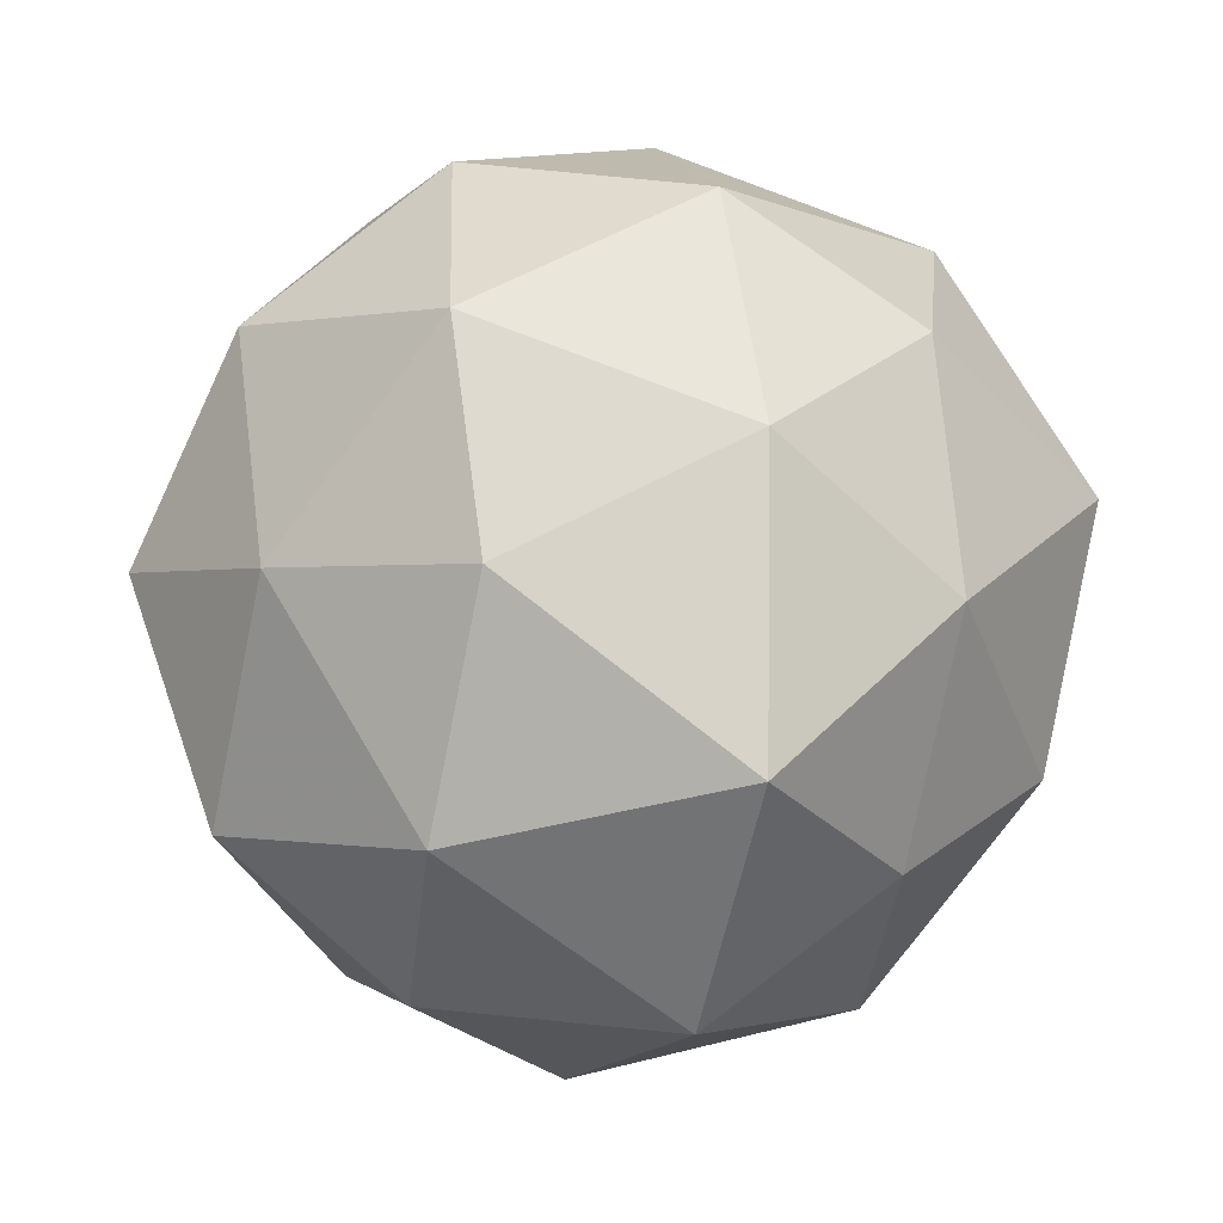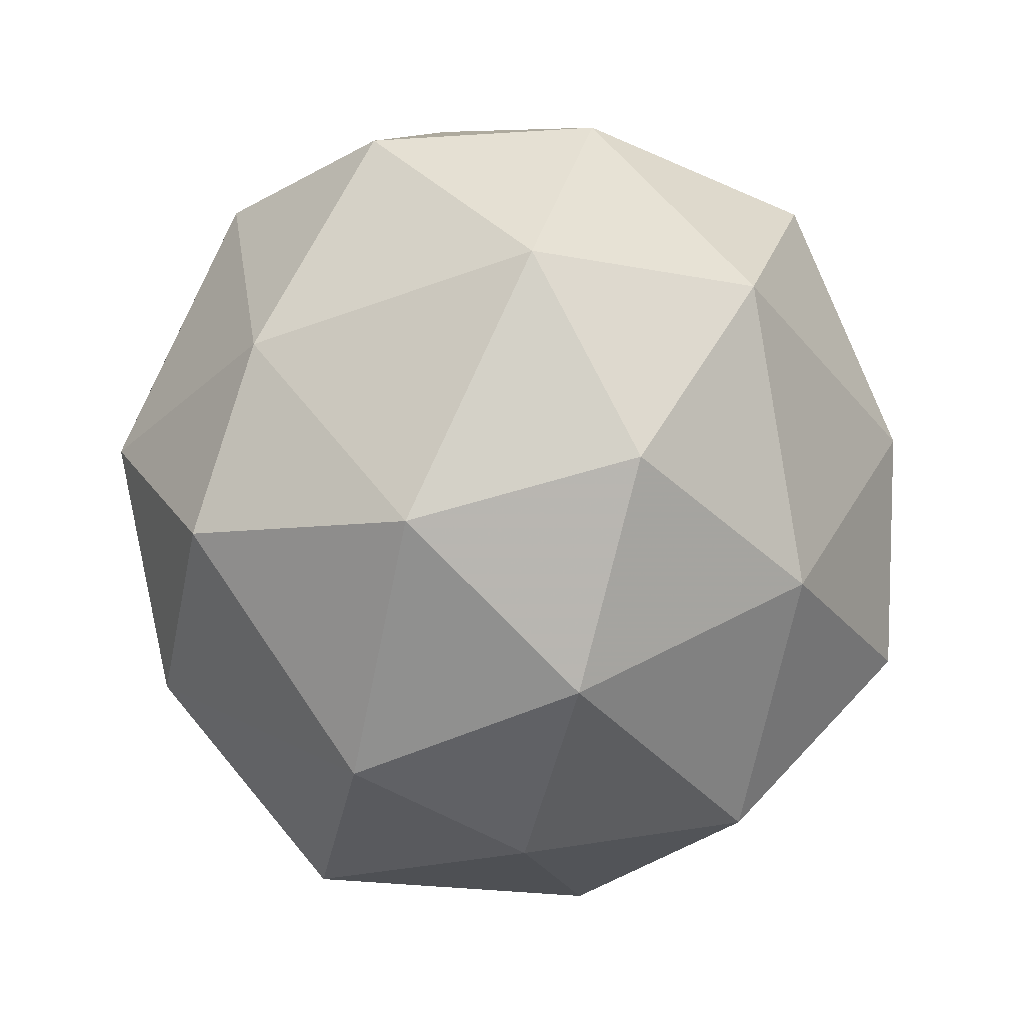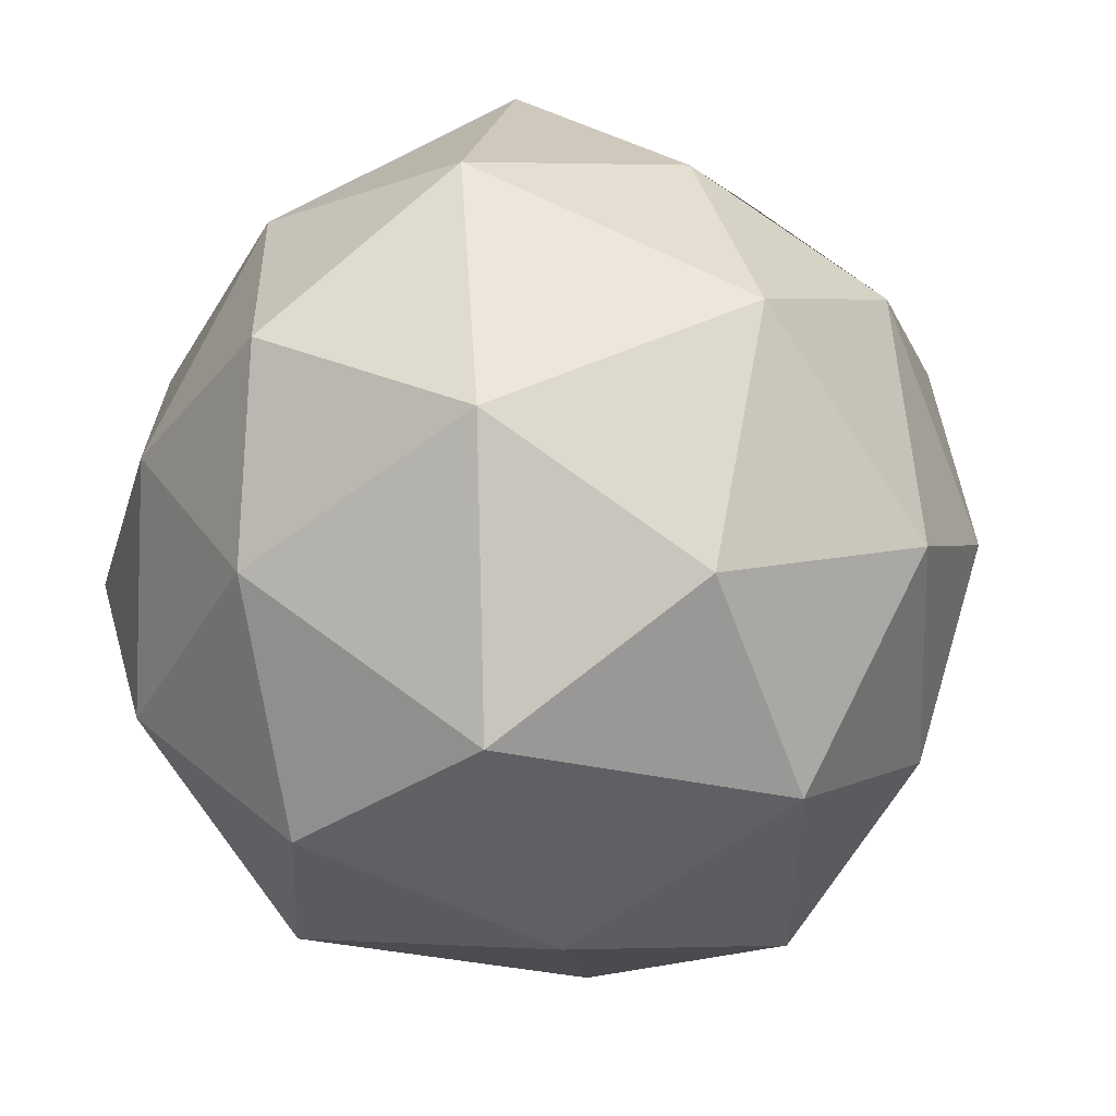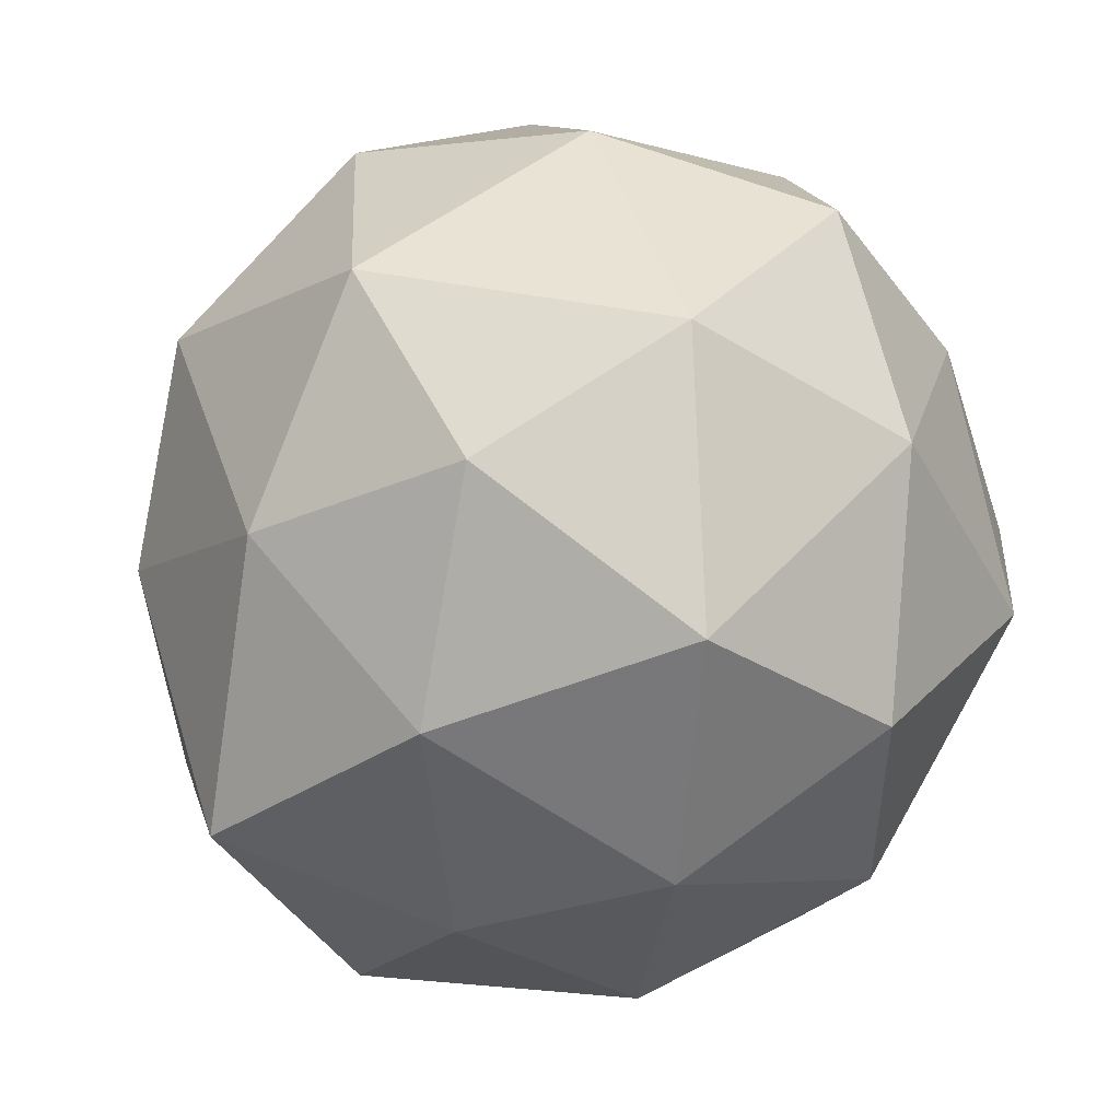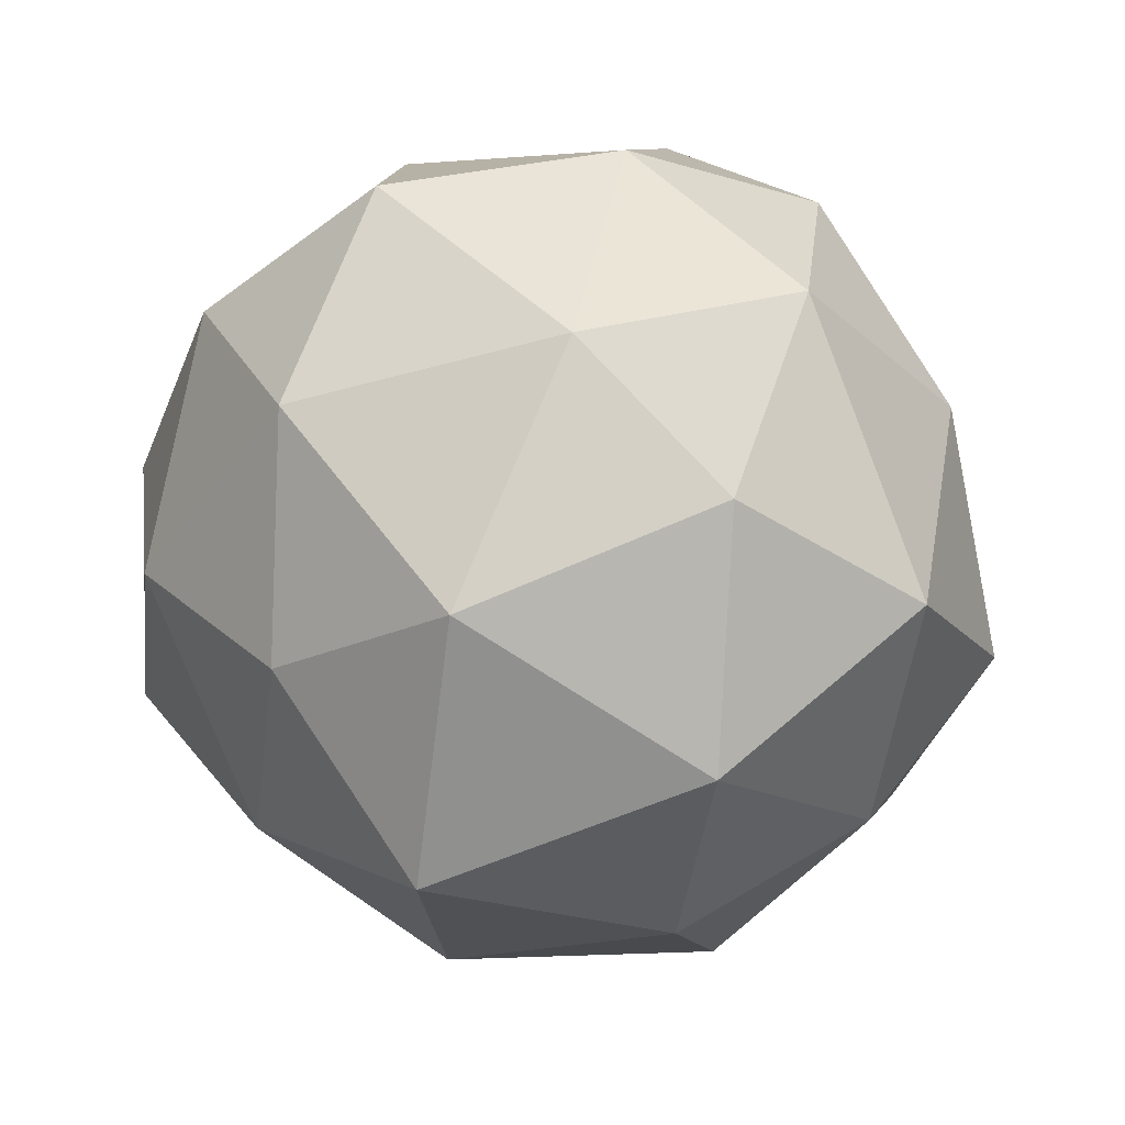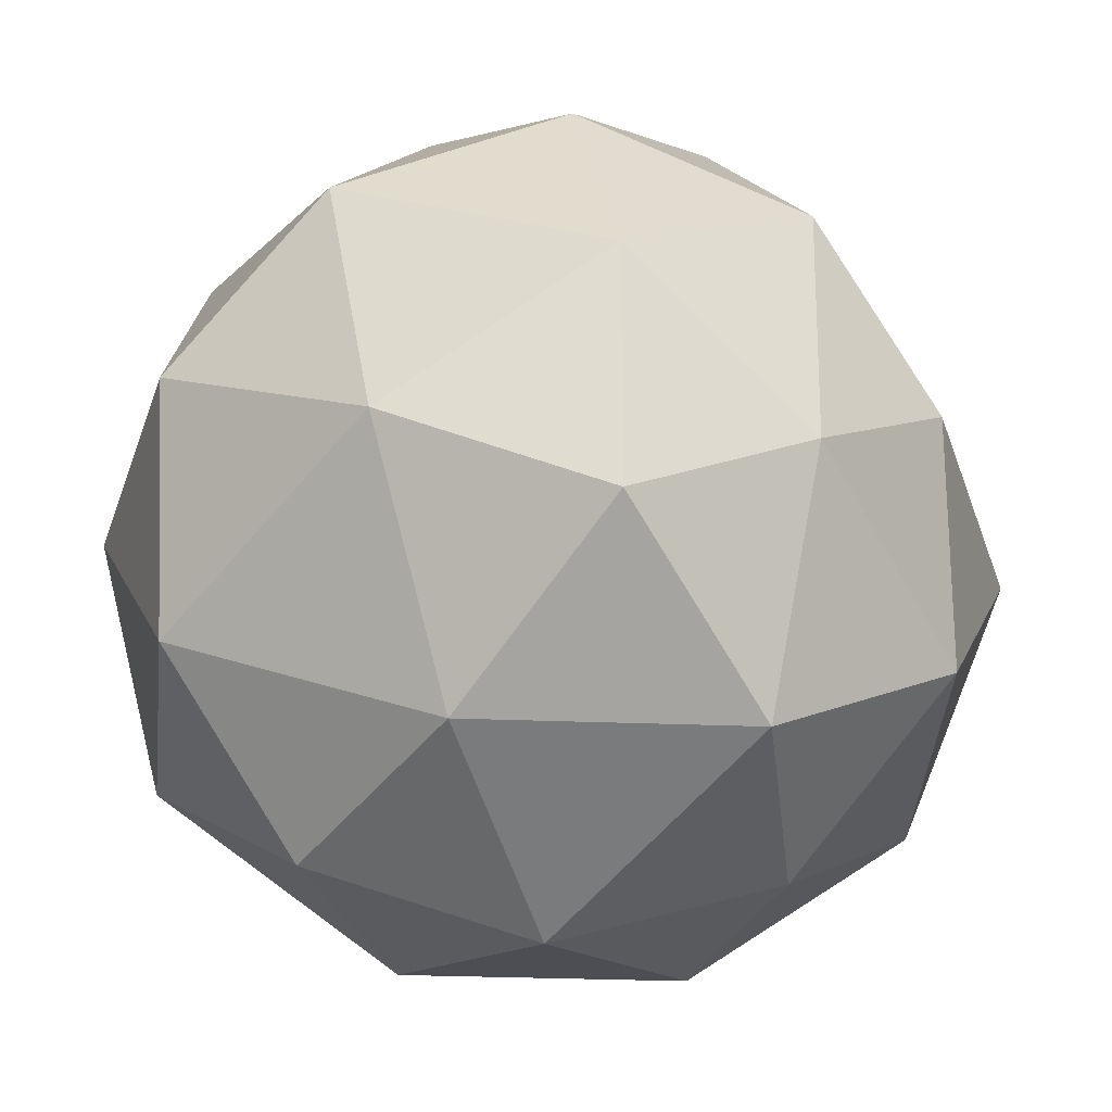
<metadata>
{"format":"obj","ext":"obj","renderer":"f3d","projection":"perspective","resolution":1024,"background":"white","views":[{"elev":-79.6,"azim":155.3,"up":"+Z"},{"elev":23.8,"azim":2.6,"up":"+Z"},{"elev":50.6,"azim":74.6,"up":"+Y"},{"elev":49.2,"azim":-119.0,"up":"+Y"},{"elev":-42.0,"azim":-20.4,"up":"+Z"},{"elev":-24.9,"azim":97.3,"up":"+Y"}]}
</metadata>
<code>
v 6333 820.3 -2206
v 6333 820.3 -2206
v 6333 820.3 -2206
v 6333 820.2 -2206
v 6333 820.2 -2206
v 6333 820.2 -2206
v 6333 820.3 -2206
v 6333 820.3 -2206
v 6333 820.2 -2206
v 6333 820.2 -2206
v 6333 820.3 -2206
v 6333 820.2 -2206
v 6333 820.3 -2206
v 6333 820.3 -2206
v 6333 820.3 -2206
v 6333 820.3 -2206
v 6333 820.3 -2206
v 6333 820.3 -2206
v 6333 820.3 -2206
v 6333 820.2 -2206
v 6333 820.2 -2206
v 6333 820.2 -2206
v 6333 820.3 -2206
v 6333 820.3 -2206
v 6333 820.3 -2206
v 6333 820.3 -2206
v 6333 820.3 -2206
v 6333 820.3 -2206
v 6333 820.2 -2206
v 6333 820.2 -2206
v 6333 820.2 -2206
v 6333 820.2 -2206
v 6333 820.3 -2206
v 6333 820.3 -2206
v 6333 820.2 -2206
v 6333 820.2 -2206
v 6333 820.2 -2206
v 6333 820.3 -2206
v 6333 820.3 -2206
v 6333 820.3 -2206
v 6333 820.2 -2206
v 6333 820.2 -2206
f 1 14 13
f 2 14 16
f 1 13 18
f 1 18 20
f 1 20 17
f 2 16 23
f 3 15 25
f 4 19 27
f 5 21 29
f 6 22 31
f 2 23 26
f 3 25 28
f 4 27 30
f 5 29 32
f 6 31 24
f 7 33 38
f 8 34 40
f 9 35 41
f 10 36 42
f 11 37 39
f 39 42 12
f 39 37 42
f 37 10 42
f 42 41 12
f 42 36 41
f 36 9 41
f 41 40 12
f 41 35 40
f 35 8 40
f 40 38 12
f 40 34 38
f 34 7 38
f 38 39 12
f 38 33 39
f 33 11 39
f 24 37 11
f 24 31 37
f 31 10 37
f 32 36 10
f 32 29 36
f 29 9 36
f 30 35 9
f 30 27 35
f 27 8 35
f 28 34 8
f 28 25 34
f 25 7 34
f 26 33 7
f 26 23 33
f 23 11 33
f 31 32 10
f 31 22 32
f 22 5 32
f 29 30 9
f 29 21 30
f 21 4 30
f 27 28 8
f 27 19 28
f 19 3 28
f 25 26 7
f 25 15 26
f 15 2 26
f 23 24 11
f 23 16 24
f 16 6 24
f 17 22 6
f 17 20 22
f 20 5 22
f 20 21 5
f 20 18 21
f 18 4 21
f 18 19 4
f 18 13 19
f 13 3 19
f 16 17 6
f 16 14 17
f 14 1 17
f 13 15 3
f 13 14 15
f 14 2 15

</code>
